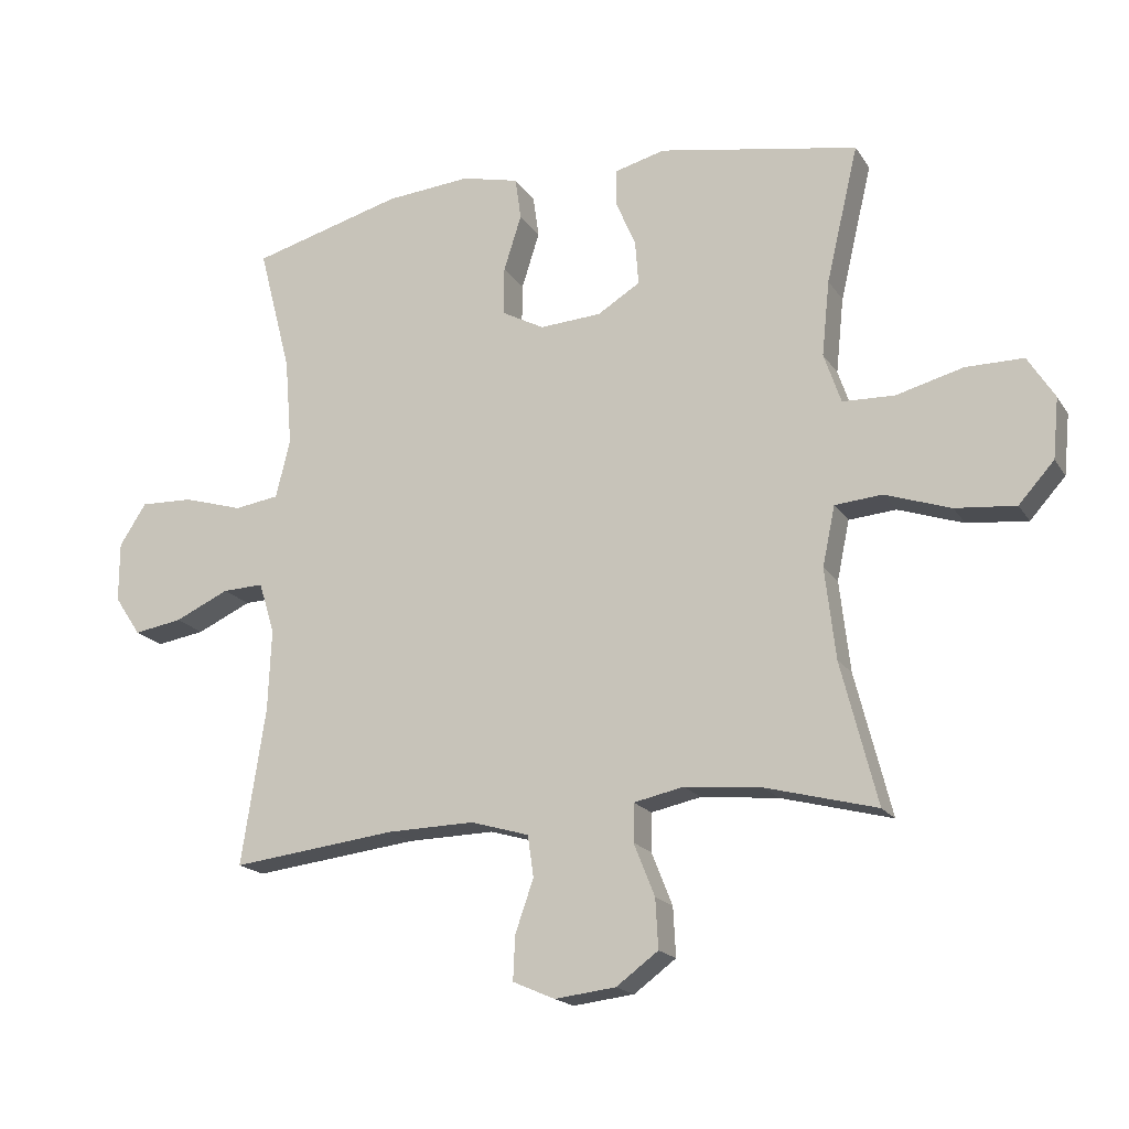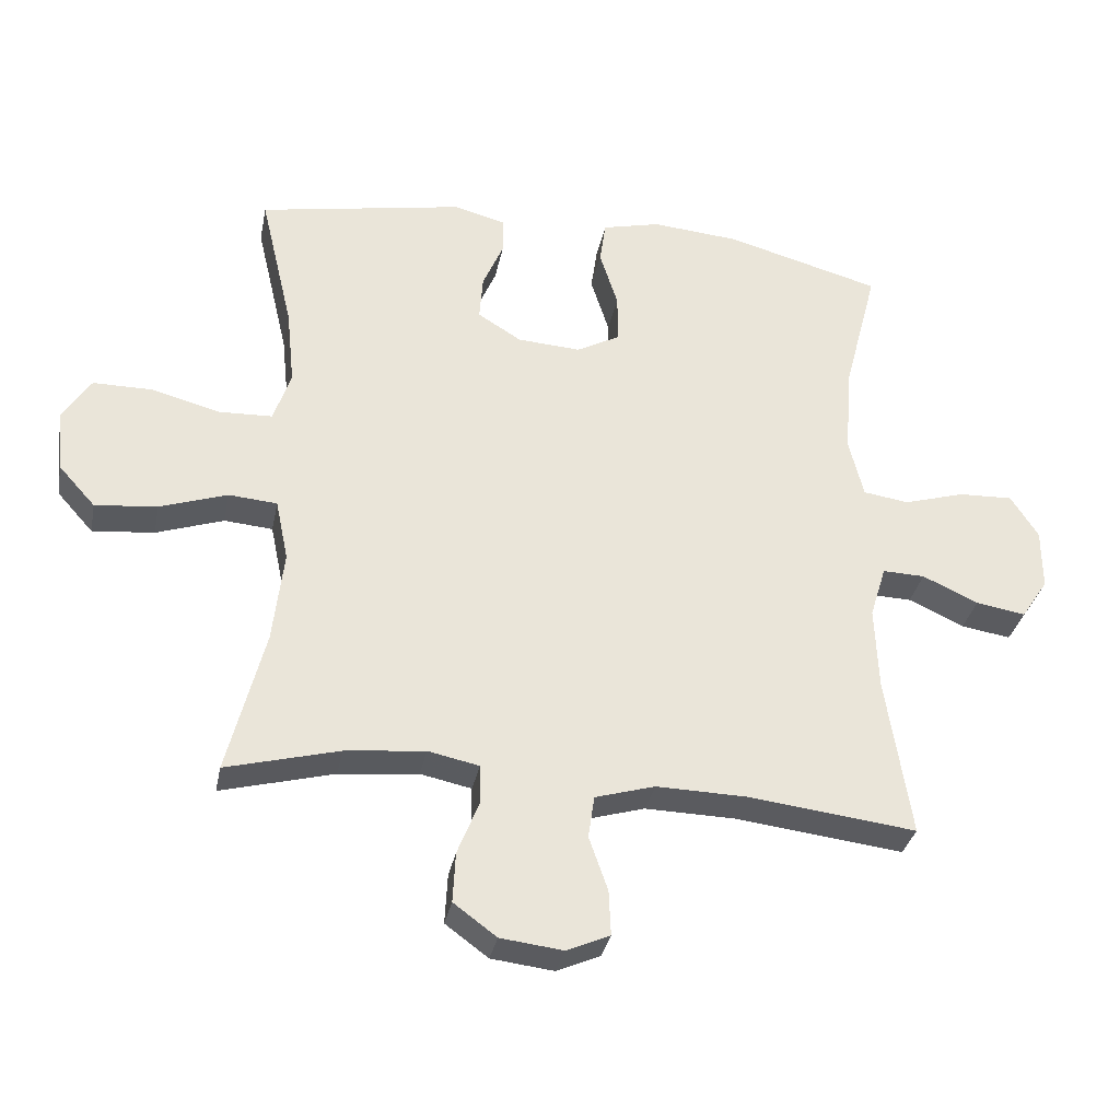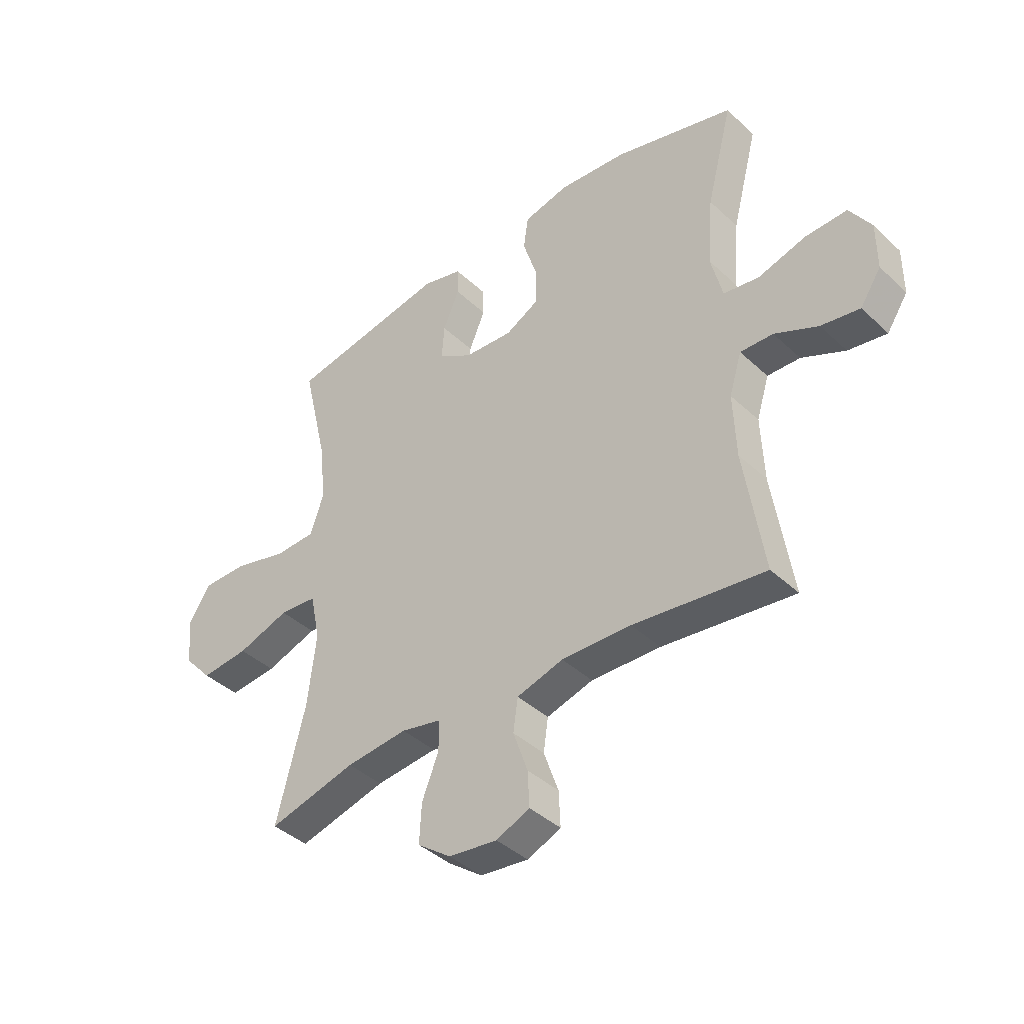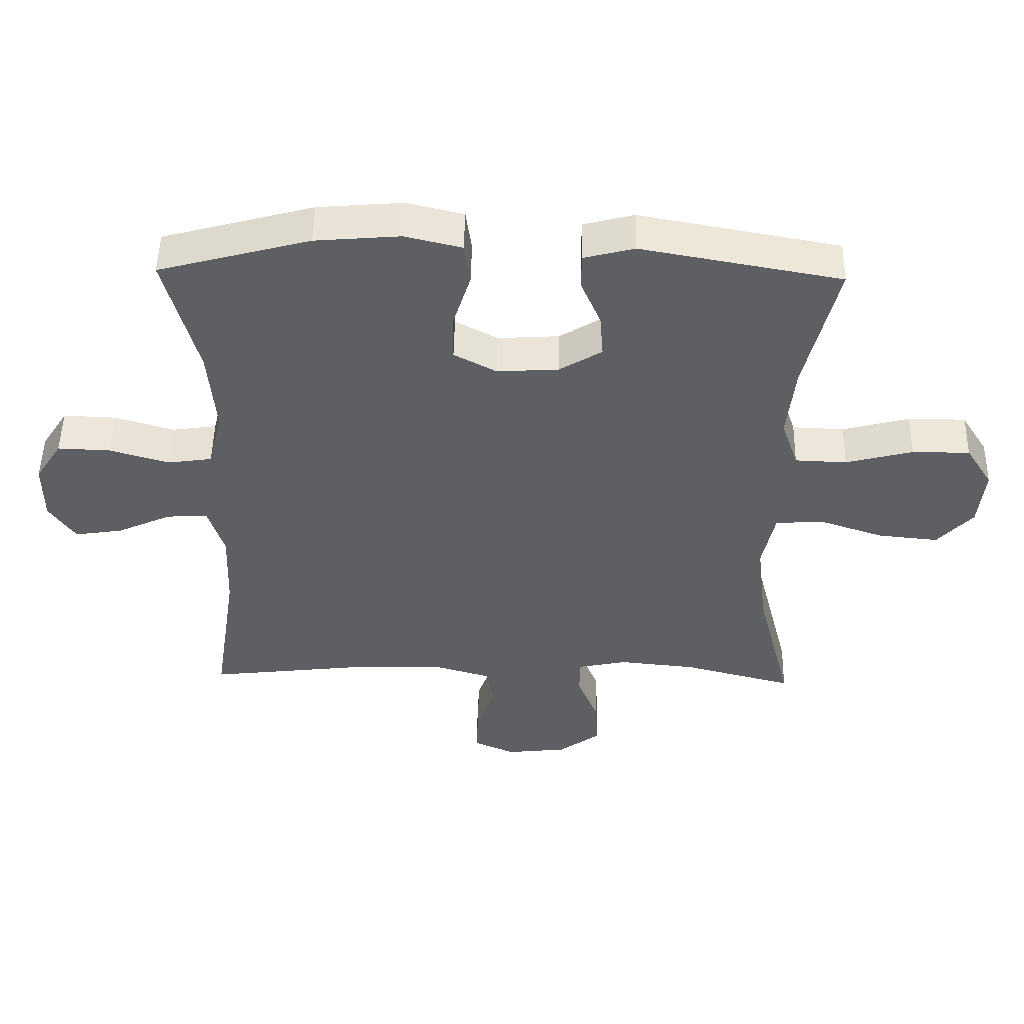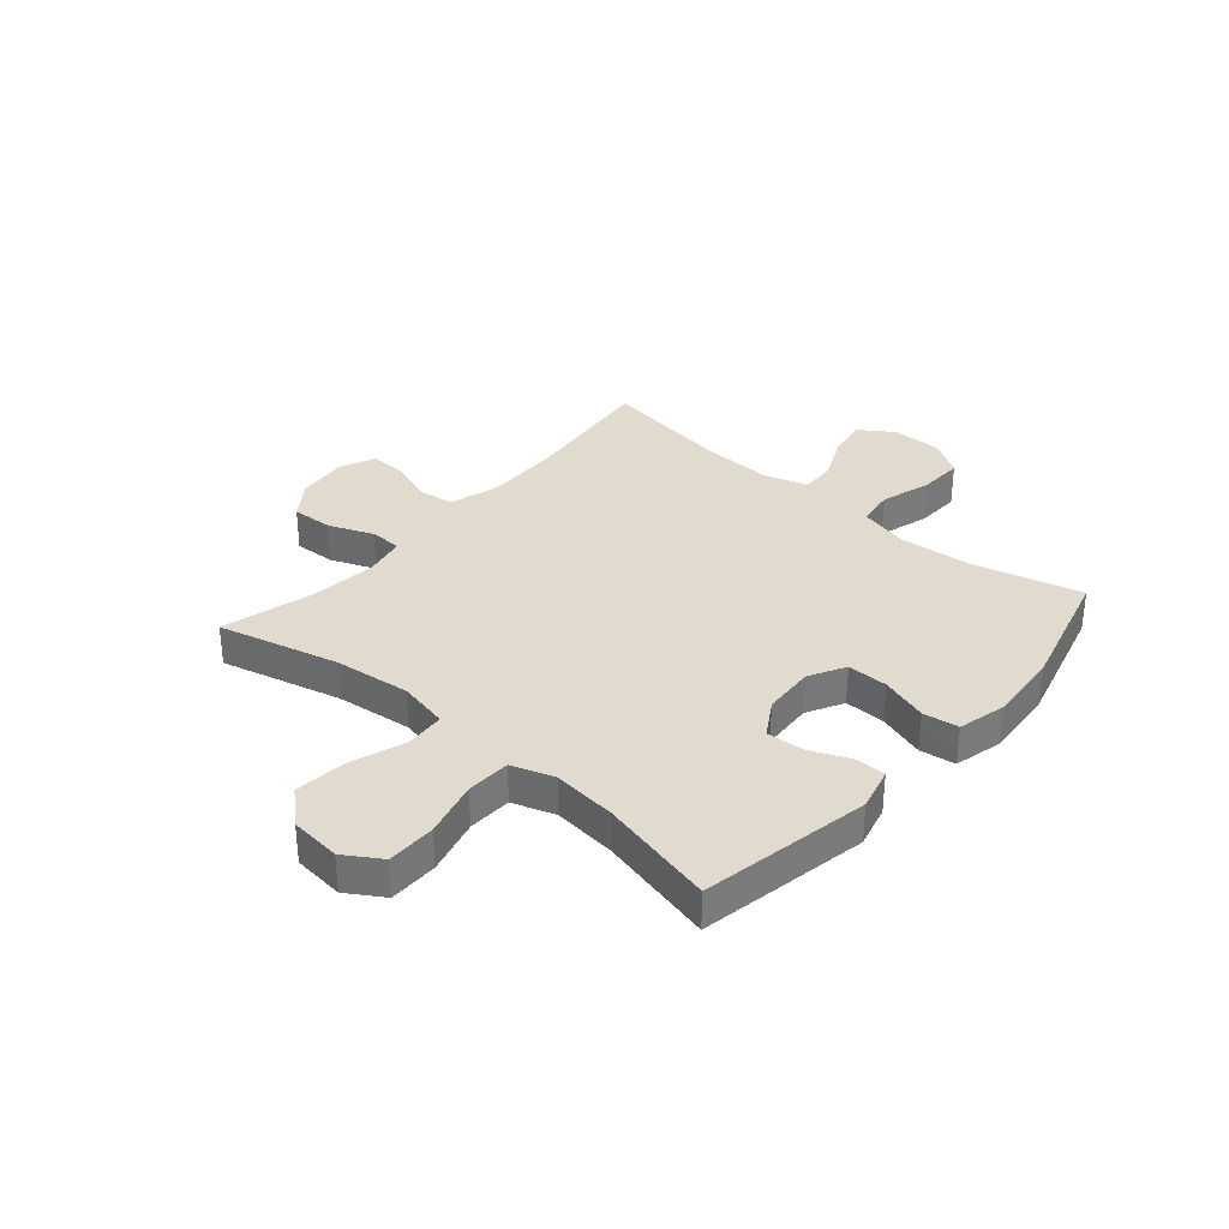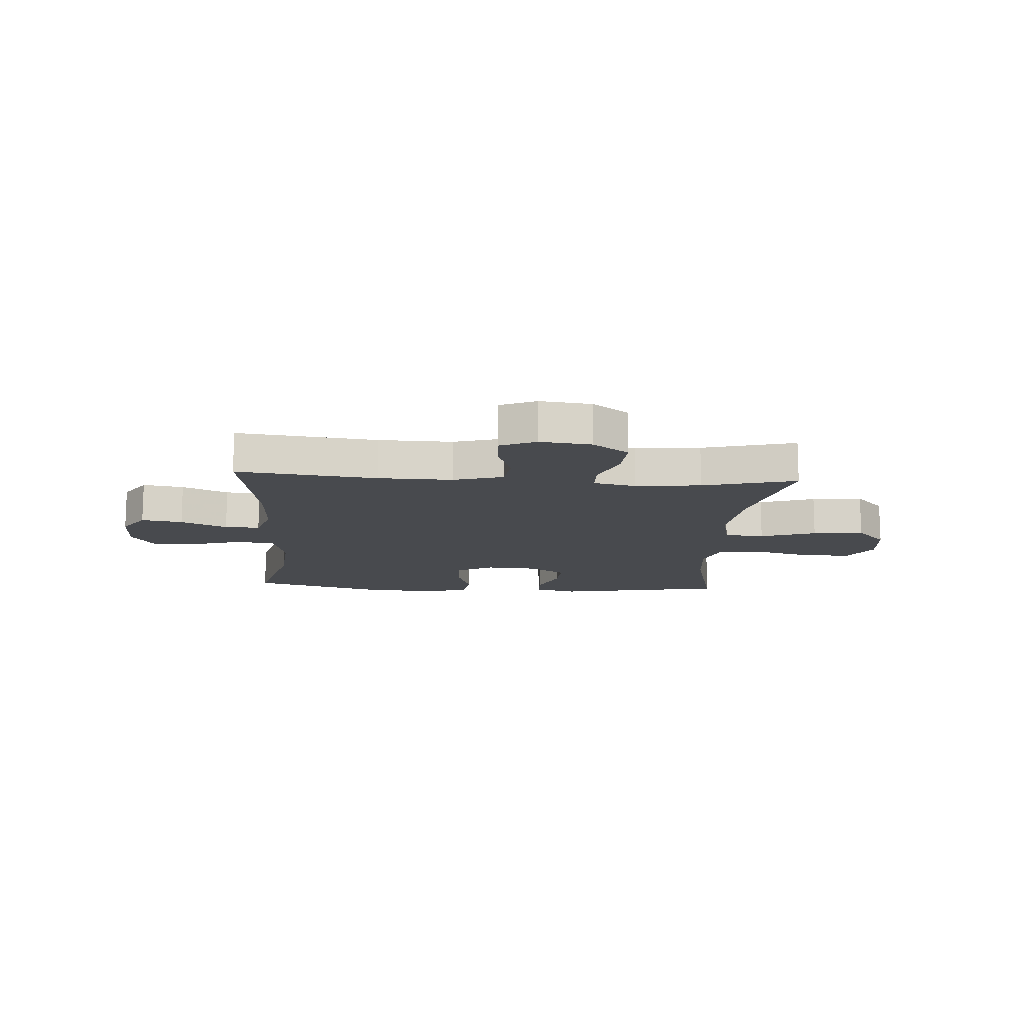
<metadata>
{"format":"obj","ext":"obj","renderer":"f3d","projection":"perspective","resolution":1024,"background":"white","views":[{"elev":-18.1,"azim":-157.1,"up":"+Z"},{"elev":-32.7,"azim":-11.1,"up":"+Z"},{"elev":-40.5,"azim":41.4,"up":"+Z"},{"elev":50.2,"azim":-178.9,"up":"+Z"},{"elev":33.4,"azim":-49.1,"up":"+Y"},{"elev":-13.3,"azim":176.2,"up":"+Y"}]}
</metadata>
<code>
v 0.5 0.07 -0.5
v 0.248 0.07 -0.47
v 0.115 0.07 -0.467
v 0.026 0.07 -0.493
v 0.017 0.07 -0.556
v 0.045 0.07 -0.636
v 0.048 0.07 -0.703
v -0.016 0.07 -0.731
v -0.109 0.07 -0.72
v -0.173 0.07 -0.673
v -0.169 0.07 -0.598
v -0.137 0.07 -0.518
v -0.138 0.07 -0.46
v -0.214 0.07 -0.444
v -0.332 0.07 -0.456
v -0.5 0.07 -0.5
v -0.445 0.07 -0.284
v -0.429 0.07 -0.146
v -0.448 0.07 -0.055
v -0.52 0.07 -0.049
v -0.62 0.07 -0.083
v -0.712 0.07 -0.092
v -0.766 0.07 -0.032
v -0.775 0.07 0.06
v -0.734 0.07 0.125
v -0.646 0.07 0.125
v -0.544 0.07 0.098
v -0.465 0.07 0.101
v -0.439 0.07 0.177
v -0.451 0.07 0.292
v -0.5 0.07 0.5
v -0.195 0.07 0.556
v -0.118 0.07 0.536
v -0.117 0.07 0.482
v -0.148 0.07 0.409
v -0.153 0.07 0.342
v -0.088 0.07 0.302
v 0.006 0.07 0.296
v 0.071 0.07 0.331
v 0.07 0.07 0.404
v 0.043 0.07 0.489
v 0.052 0.07 0.553
v 0.139 0.07 0.574
v 0.269 0.07 0.563
v 0.5 0.07 0.5
v 0.45 0.07 0.307
v 0.439 0.07 0.173
v 0.461 0.07 0.084
v 0.529 0.07 0.074
v 0.62 0.07 0.101
v 0.701 0.07 0.104
v 0.742 0.07 0.04
v 0.742 0.07 -0.051
v 0.702 0.07 -0.111
v 0.628 0.07 -0.099
v 0.545 0.07 -0.061
v 0.482 0.07 -0.059
v 0.458 0.07 -0.137
v 0.463 0.07 -0.261
v 0.5 0 -0.5
v 0.248 0 -0.47
v 0.115 0 -0.467
v 0.026 0 -0.493
v 0.017 0 -0.556
v 0.045 0 -0.636
v 0.048 0 -0.703
v -0.016 0 -0.731
v -0.109 0 -0.72
v -0.173 0 -0.673
v -0.169 0 -0.598
v -0.137 0 -0.518
v -0.138 0 -0.46
v -0.214 0 -0.444
v -0.332 0 -0.456
v -0.5 0 -0.5
v -0.445 0 -0.284
v -0.429 0 -0.146
v -0.448 0 -0.055
v -0.52 0 -0.049
v -0.62 0 -0.083
v -0.712 0 -0.092
v -0.766 0 -0.032
v -0.775 0 0.06
v -0.734 0 0.125
v -0.646 0 0.125
v -0.544 0 0.098
v -0.465 0 0.101
v -0.439 0 0.177
v -0.451 0 0.292
v -0.5 0 0.5
v -0.195 0 0.556
v -0.118 0 0.536
v -0.117 0 0.482
v -0.148 0 0.409
v -0.153 0 0.342
v -0.088 0 0.302
v 0.006 0 0.296
v 0.071 0 0.331
v 0.07 0 0.404
v 0.043 0 0.489
v 0.052 0 0.553
v 0.139 0 0.574
v 0.269 0 0.563
v 0.5 0 0.5
v 0.45 0 0.307
v 0.439 0 0.173
v 0.461 0 0.084
v 0.529 0 0.074
v 0.62 0 0.101
v 0.701 0 0.104
v 0.742 0 0.04
v 0.742 0 -0.051
v 0.702 0 -0.111
v 0.628 0 -0.099
v 0.545 0 -0.061
v 0.482 0 -0.059
v 0.458 0 -0.137
v 0.463 0 -0.261
f 53 54 55 56
f 53 56 57
f 52 53 57
f 49 50 51 52
f 48 49 52 57
f 47 48 57 58
f 43 44 45 46
f 43 46 47
f 40 41 42 43
f 39 40 43 47
f 38 39 47 58
f 32 33 34 35
f 30 31 32 35
f 29 30 35 36
f 28 29 36 37
f 24 25 26 27
f 24 27 28
f 23 24 28
f 20 21 22 23
f 20 23 28
f 19 20 28 37
f 15 16 17
f 14 15 17 18
f 13 14 18 19
f 9 10 11 12
f 9 12 13
f 8 9 13
f 5 6 7 8
f 4 5 8 13
f 3 4 13 19
f 59 1 2
f 37 38 58 59
f 19 37 59
f 2 3 19 59
f 115 114 113 112
f 116 115 112
f 116 112 111
f 111 110 109 108
f 116 111 108 107
f 117 116 107 106
f 105 104 103 102
f 106 105 102
f 102 101 100 99
f 106 102 99 98
f 117 106 98 97
f 94 93 92 91
f 94 91 90 89
f 95 94 89 88
f 96 95 88 87
f 86 85 84 83
f 87 86 83
f 87 83 82
f 82 81 80 79
f 87 82 79
f 96 87 79 78
f 76 75 74
f 77 76 74 73
f 78 77 73 72
f 71 70 69 68
f 72 71 68
f 72 68 67
f 67 66 65 64
f 72 67 64 63
f 78 72 63 62
f 61 60 118
f 118 117 97 96
f 118 96 78
f 118 78 62 61
f 1 60 61 2
f 2 61 62 3
f 3 62 63 4
f 4 63 64 5
f 5 64 65 6
f 6 65 66 7
f 7 66 67 8
f 8 67 68 9
f 9 68 69 10
f 10 69 70 11
f 11 70 71 12
f 12 71 72 13
f 13 72 73 14
f 14 73 74 15
f 15 74 75 16
f 16 75 76 17
f 17 76 77 18
f 18 77 78 19
f 19 78 79 20
f 20 79 80 21
f 21 80 81 22
f 22 81 82 23
f 23 82 83 24
f 24 83 84 25
f 25 84 85 26
f 26 85 86 27
f 27 86 87 28
f 28 87 88 29
f 29 88 89 30
f 30 89 90 31
f 31 90 91 32
f 32 91 92 33
f 33 92 93 34
f 34 93 94 35
f 35 94 95 36
f 36 95 96 37
f 37 96 97 38
f 38 97 98 39
f 39 98 99 40
f 40 99 100 41
f 41 100 101 42
f 42 101 102 43
f 43 102 103 44
f 44 103 104 45
f 45 104 105 46
f 46 105 106 47
f 47 106 107 48
f 48 107 108 49
f 49 108 109 50
f 50 109 110 51
f 51 110 111 52
f 52 111 112 53
f 53 112 113 54
f 54 113 114 55
f 55 114 115 56
f 56 115 116 57
f 57 116 117 58
f 58 117 118 59
f 59 118 60 1

</code>
